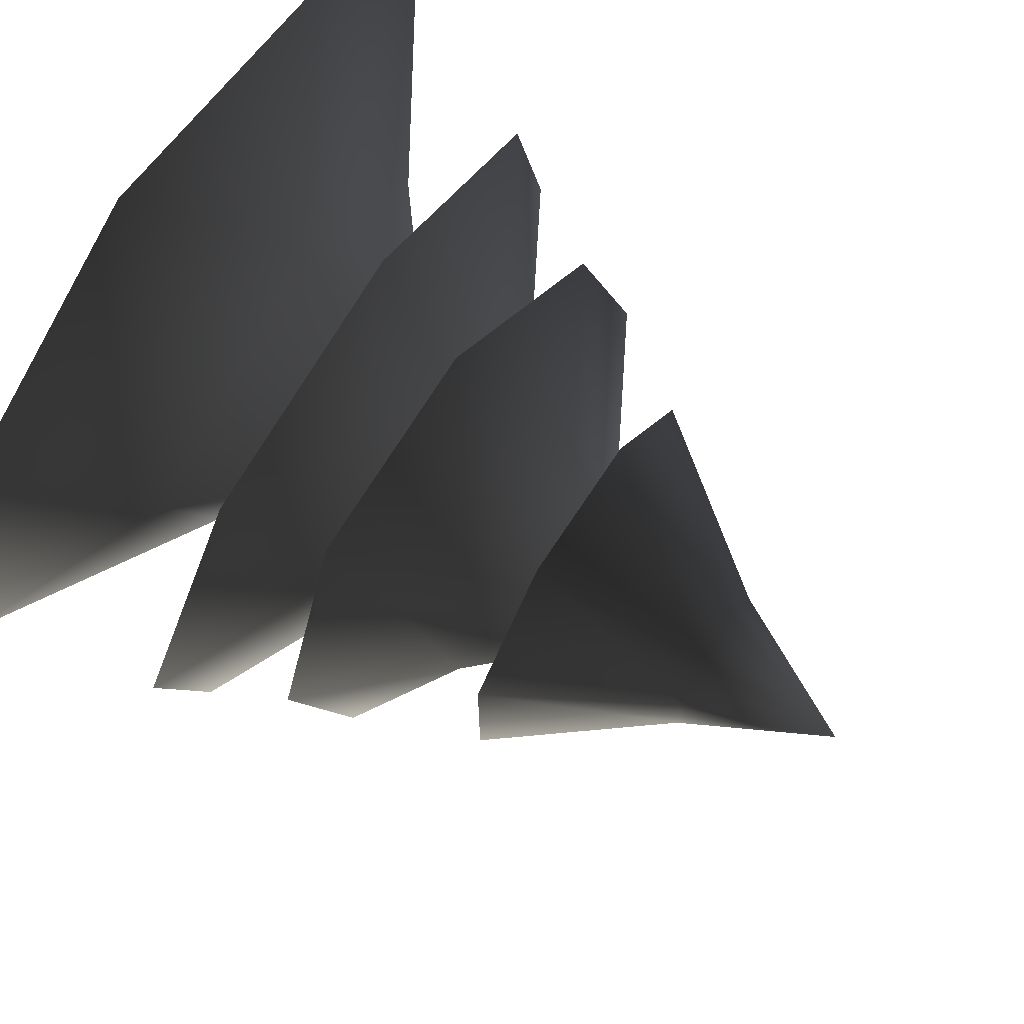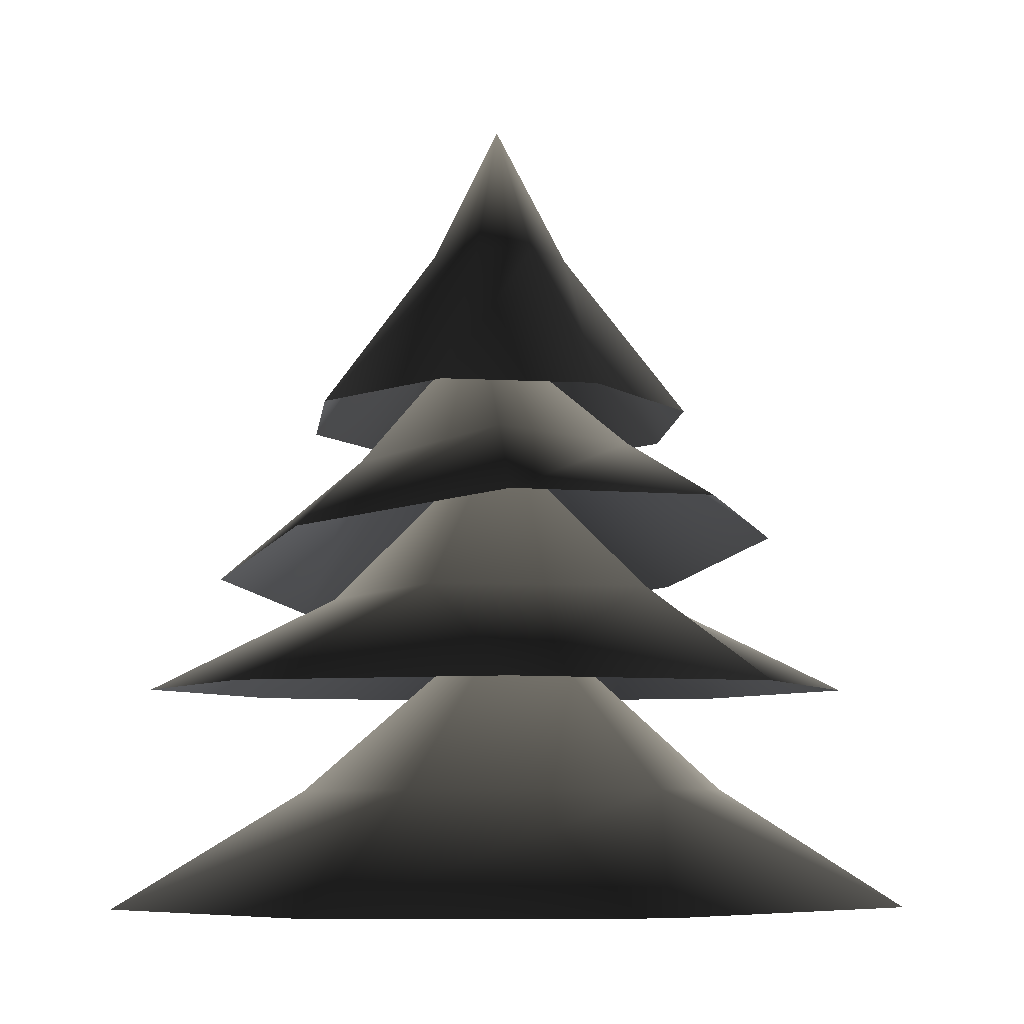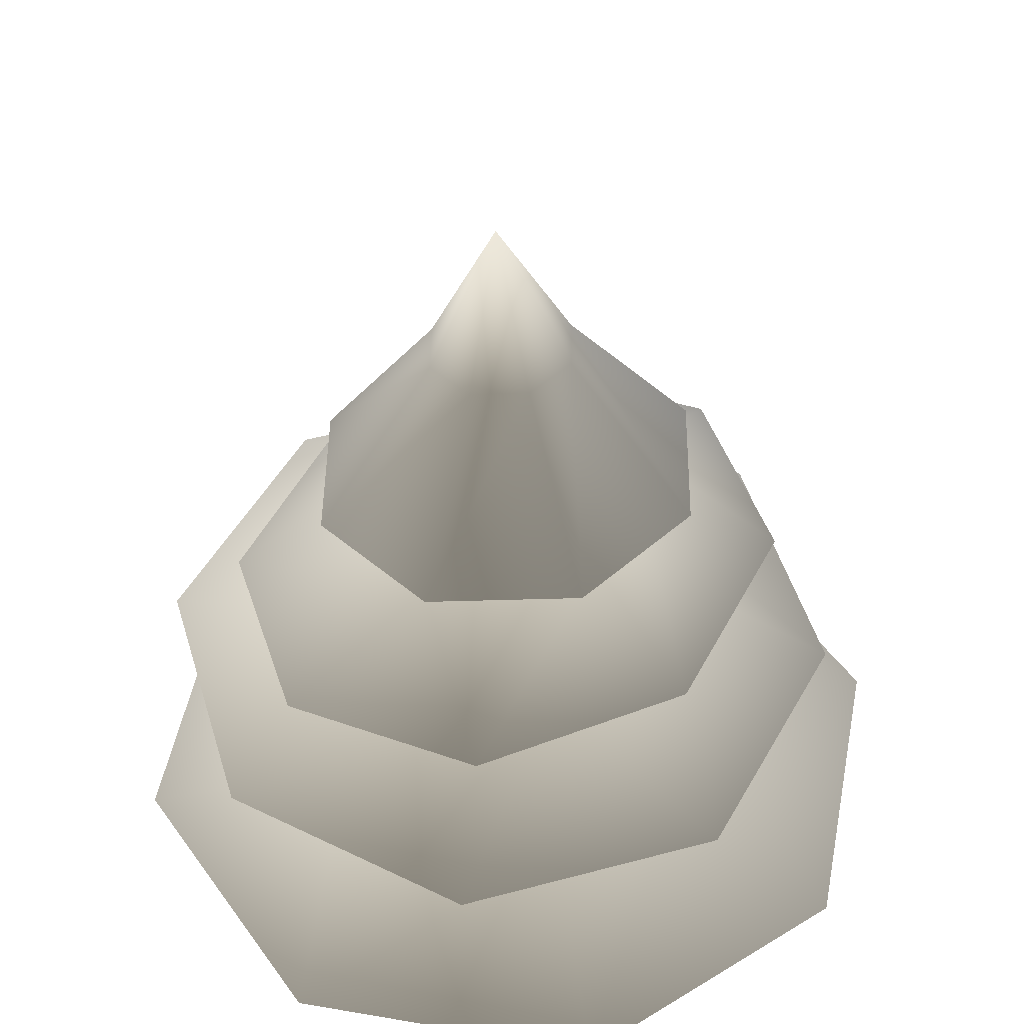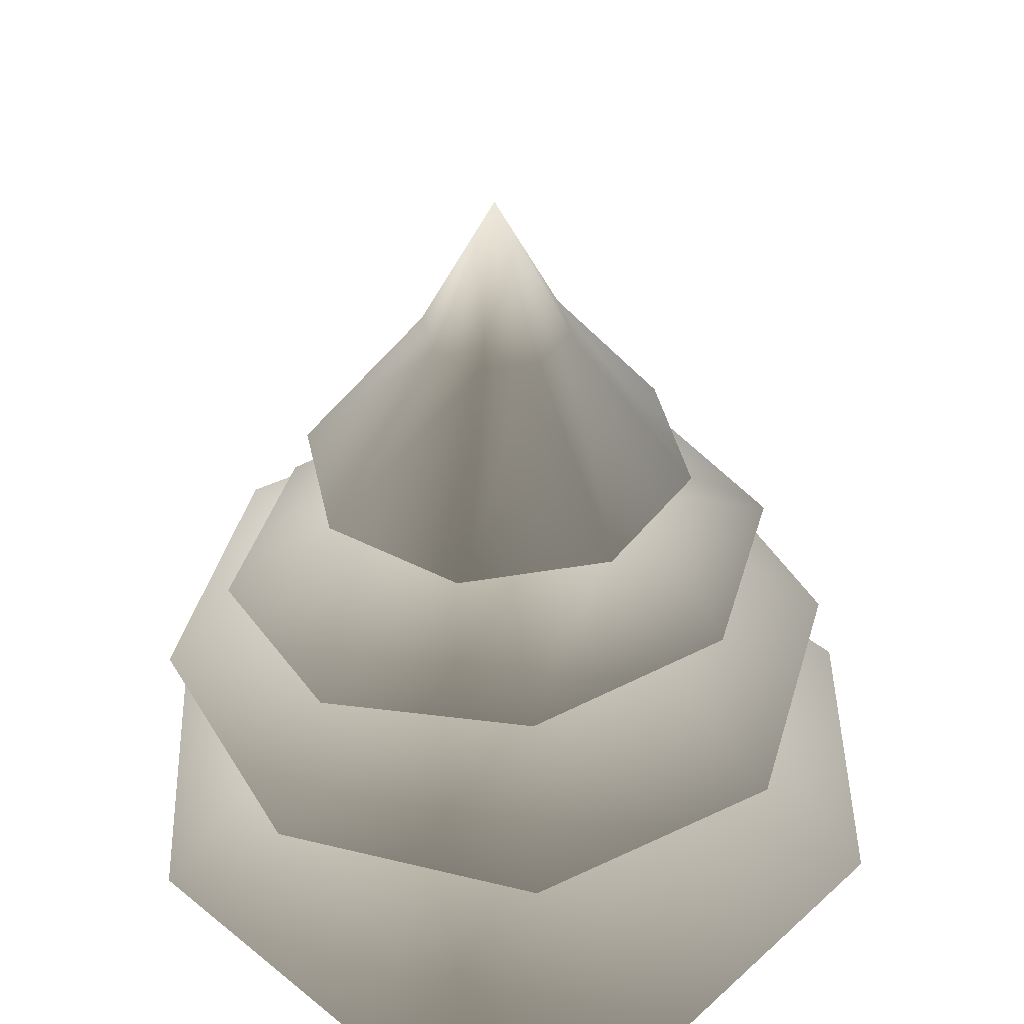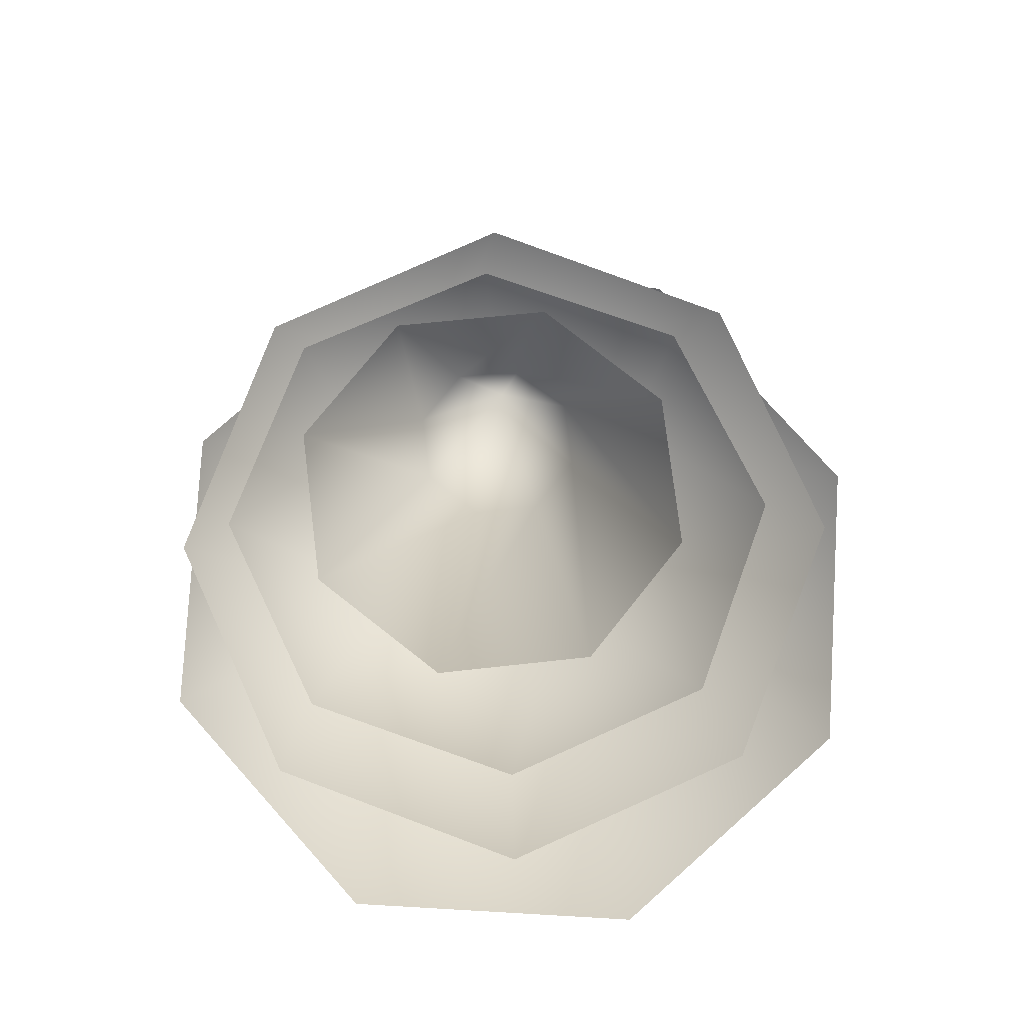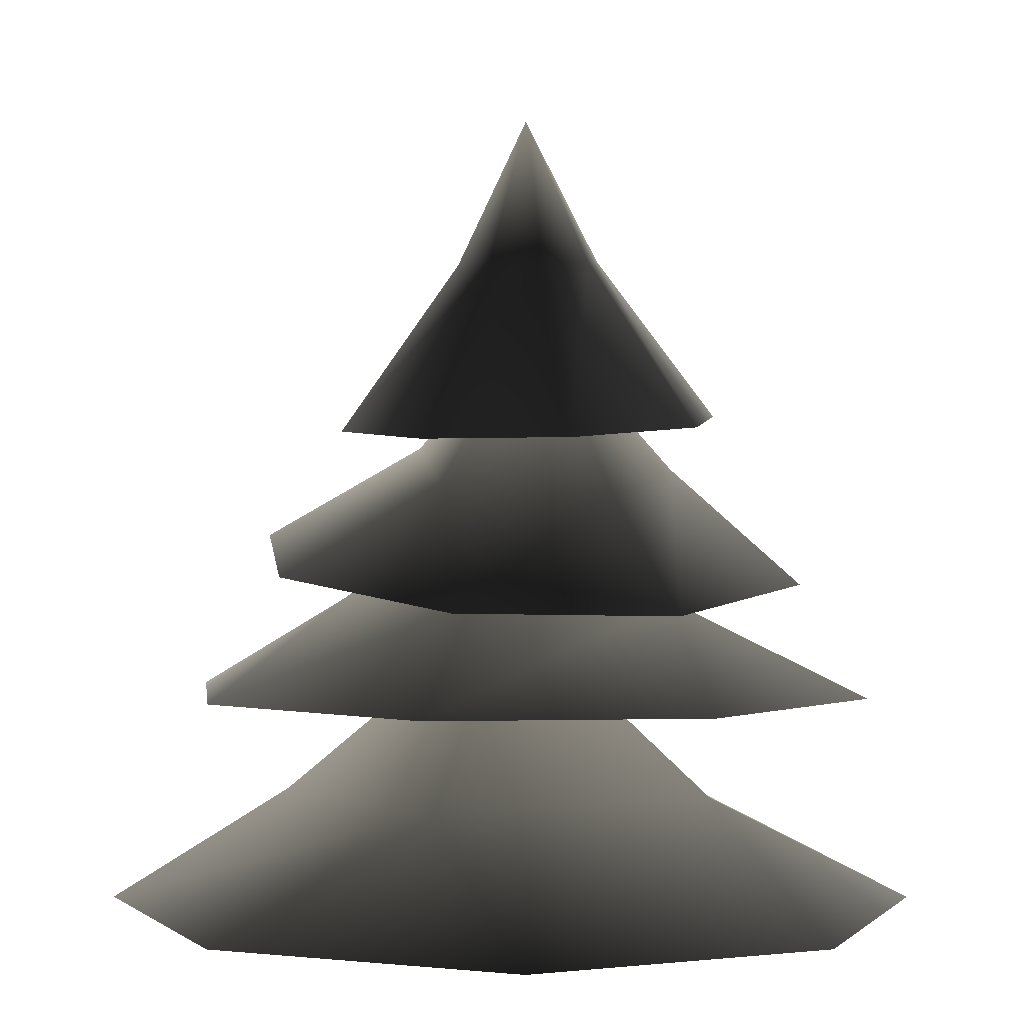
<metadata>
{"format":"obj","ext":"obj","renderer":"f3d","projection":"perspective","resolution":1024,"background":"white","views":[{"elev":76.4,"azim":123.7,"up":"+Z"},{"elev":-6.3,"azim":165.7,"up":"+Y"},{"elev":49.1,"azim":128.7,"up":"+Y"},{"elev":44.5,"azim":161.3,"up":"+Y"},{"elev":77.0,"azim":-148.9,"up":"+Y"},{"elev":1.2,"azim":3.6,"up":"+Y"}]}
</metadata>
<code>
v 0.1095 1.578 0.3661
v 0.03892 1.931 0.142
v 0.1273 1.938 0.07318
v 0.3484 1.599 0.1801
v 0.141 1.948 -0.03793
v 0.3853 1.625 -0.1203
v 0.07192 1.954 -0.1262
v 0.1986 1.641 -0.3589
v -0.03942 1.953 -0.14
v -0.1023 1.638 -0.3961
v -0.1278 1.945 -0.07113
v -0.3412 1.618 -0.21
v -0.1415 1.936 0.03999
v -0.3781 1.592 0.09034
v -0.07242 1.93 0.1283
v -0.1915 1.575 0.329
v -0.003584 2.233 0.01497
v -0.5622 0.6246 0.6367
v -0.1599 0.85 0.4109
v 0.04299 0.6214 0.8243
v 0.3784 0.8471 0.1274
v 0.6035 0.6185 0.529
v 0.7911 0.6175 -0.07618
v 0.2651 0.8477 -0.3582
v 0.4958 0.6191 -0.6367
v -0.233 0.8503 -0.3806
v -0.1094 0.6222 -0.8243
v -0.6699 0.6252 -0.529
v -0.4962 0.8517 0.04285
v -0.8574 0.6262 0.07618
v -0.04383 1.231 -4.306e-07
v -0.3161 1.416 -0.4689
v -0.2402 1.557 -0.1452
v -0.5582 1.373 -0.1078
v -0.1586 1.489 0.2622
v -0.4732 1.302 0.3164
v -0.1111 1.246 0.5553
v 0.1836 1.468 0.2808
v 0.3161 1.237 0.4689
v 0.2958 1.513 -0.04162
v 0.5582 1.281 0.1078
v 0.4732 1.351 -0.3164
v 0.06822 1.564 -0.2953
v 0.1111 1.407 -0.5553
v 0.02009 1.826 0.05963
v 0.3821 1.058 0.6121
v 0.3001 1.252 0.224
v 0.6915 1.055 0.1637
v 0.2057 1.249 -0.2906
v 0.5932 1.053 -0.3721
v 0.1447 1.052 -0.6815
v -0.2218 1.25 -0.3223
v -0.3911 1.053 -0.5832
v -0.3682 1.252 0.08065
v -0.7005 1.056 -0.1348
v -0.6022 1.058 0.401
v -0.08831 1.253 0.4054
v -0.1538 1.059 0.7104
v -0.007257 1.579 0.02318
g Tree_conf1_(20)_2785_50
f 1 3 2
f 1 4 3
f 4 5 3
f 4 6 5
f 6 7 5
f 6 8 7
f 8 9 7
f 8 10 9
f 10 11 9
f 10 12 11
f 12 13 11
f 12 14 13
f 14 15 13
f 14 16 15
f 16 2 15
f 16 1 2
f 2 3 17
f 3 5 17
f 5 7 17
f 7 9 17
f 9 11 17
f 11 13 17
f 13 15 17
f 15 2 17
f 18 20 19
f 20 21 19
f 20 22 21
f 22 23 21
f 23 24 21
f 23 25 24
f 25 26 24
f 25 27 26
f 27 28 26
f 28 29 26
f 28 30 29
f 30 19 29
f 30 18 19
f 19 21 31
f 21 24 31
f 24 26 31
f 26 29 31
f 29 19 31
f 32 34 33
f 34 35 33
f 34 36 35
f 36 37 35
f 37 38 35
f 37 39 38
f 39 40 38
f 39 41 40
f 41 42 40
f 42 43 40
f 42 44 43
f 44 33 43
f 44 32 33
f 33 35 45
f 35 38 45
f 38 40 45
f 40 43 45
f 43 33 45
f 46 48 47
f 48 49 47
f 48 50 49
f 50 51 49
f 51 52 49
f 51 53 52
f 53 54 52
f 53 55 54
f 55 56 54
f 56 57 54
f 56 58 57
f 58 47 57
f 58 46 47
f 47 49 59
f 49 52 59
f 52 54 59
f 54 57 59
f 57 47 59

</code>
